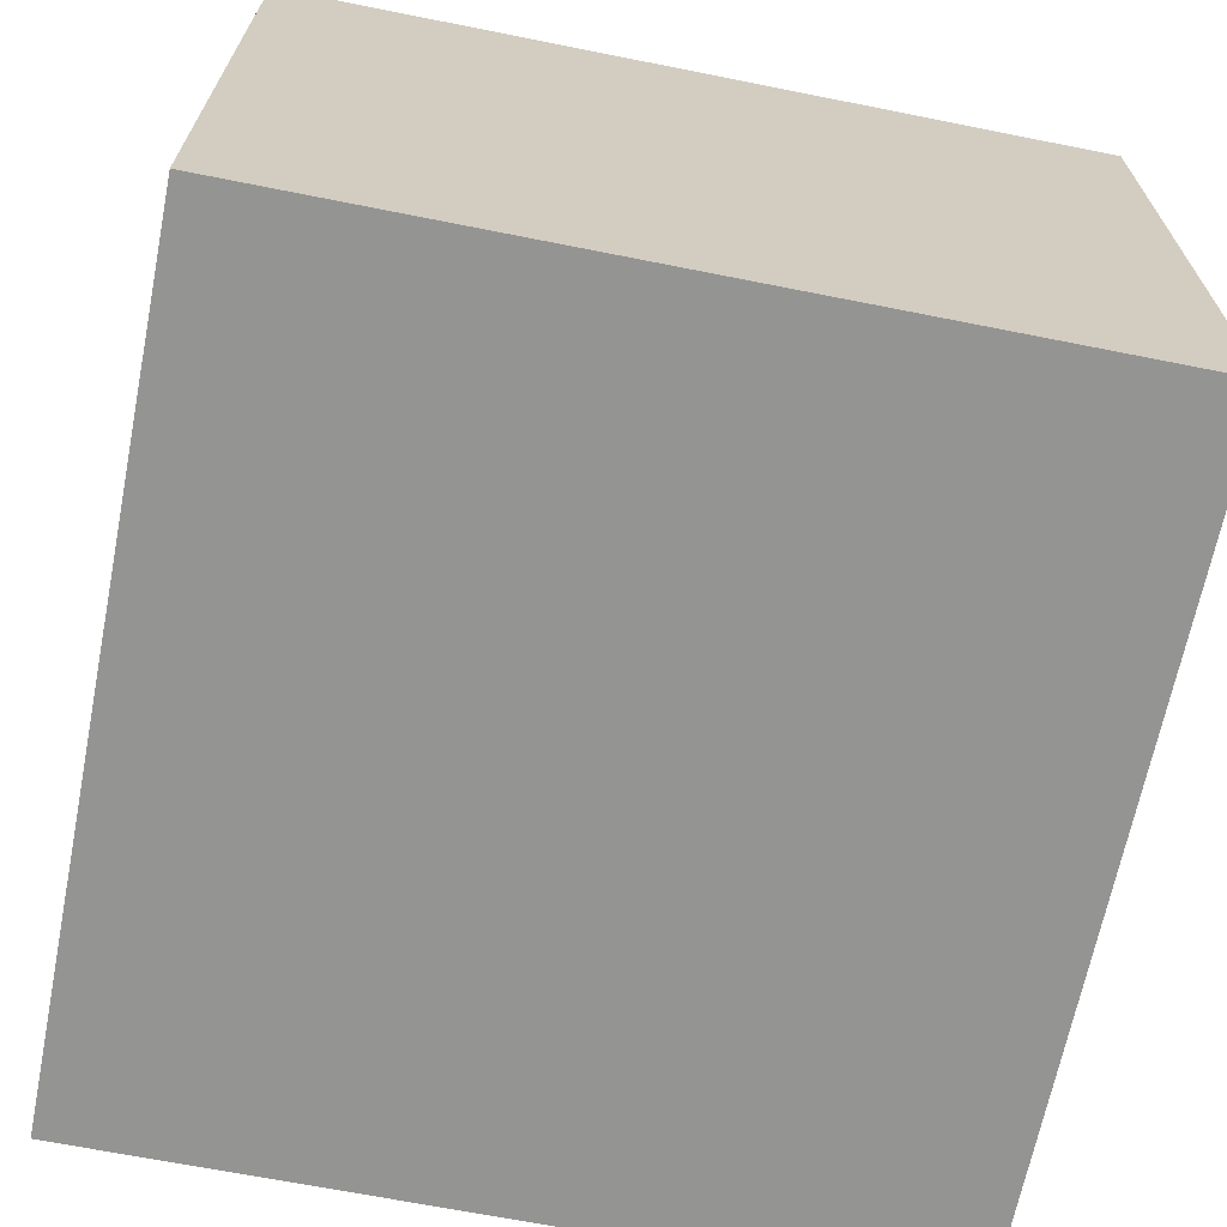
<metadata>
{"format":"obj","ext":"obj","renderer":"f3d","projection":"perspective","resolution":1024,"background":"white","views":[{"elev":-67.0,"azim":-101.3,"up":"+Z"}]}
</metadata>
<code>
v -0.62 -0.6061 -0.4981
v 0.62 -0.6061 -0.4981
v -0.62 -0.6061 0.4981
v 0.62 -0.6061 0.4981
v -0.62 0.6061 -0.4981
v 0.62 0.6061 -0.4981
v -0.62 0.6061 0.4981
v 0.62 0.6061 0.4981
v 0 0.6061 0
v 0.62 0.6061 0
v 0 0.6061 -0.4981
v -0.62 0.6061 0
v 0 0.6061 0.4981
v -0.62 -0.6061 0
v -0.62 0 0
v -0.62 0 -0.4981
v -0.62 0 0.4981
v 0 -0.6061 -0.4981
v 0 -0.6061 0
v 0.62 -0.6061 0
v 0 -0.6061 0.4981
v 0.62 0 -0.4981
v 0.62 0 0
v 0.62 0 0.4981
v 0 0 0.4981
v 0 0 -0.4981
v -0.31 0.6061 -0.2491
v 0 0.6061 -0.2491
v -0.31 0.6061 -0.4981
v 0.31 0.6061 0.2491
v 0.62 0.6061 0.2491
v 0.31 0.6061 0
v 0.62 0.6061 -0.2491
v 0.31 0.6061 -0.4981
v 0.31 0.6061 -0.2491
v -0.62 0.6061 -0.2491
v -0.31 0.6061 0
v -0.62 0.6061 0.2491
v -0.31 0.6061 0.4981
v -0.31 0.6061 0.2491
v 0.31 0.6061 0.4981
v 0 0.6061 0.2491
v -0.62 -0.6061 -0.2491
v -0.62 -0.3031 -0.2491
v -0.62 -0.3031 -0.4981
v -0.62 -0.6061 0.2491
v -0.62 -0.3031 0.2491
v -0.62 -0.3031 0
v -0.62 0.3031 -0.2491
v -0.62 0.3031 -0.4981
v -0.62 0 -0.2491
v -0.62 -0.3031 0.4981
v -0.62 0 0.2491
v -0.62 0.3031 0.4981
v -0.62 0.3031 0.2491
v -0.62 0.3031 0
v -0.31 -0.6061 -0.4981
v -0.31 -0.6061 -0.2491
v 0.31 -0.6061 -0.4981
v 0.31 -0.6061 -0.2491
v 0 -0.6061 -0.2491
v -0.31 -0.6061 0.2491
v -0.31 -0.6061 0
v 0.62 -0.6061 -0.2491
v 0.31 -0.6061 0
v 0.62 -0.6061 0.2491
v 0.31 -0.6061 0.4981
v 0.31 -0.6061 0.2491
v -0.31 -0.6061 0.4981
v 0 -0.6061 0.2491
v 0.62 -0.3031 -0.4981
v 0.62 0 -0.2491
v 0.62 -0.3031 -0.2491
v 0.62 0.3031 -0.4981
v 0.62 0.3031 -0.2491
v 0.62 0.3031 0.2491
v 0.62 0.3031 0
v 0.62 -0.3031 0
v 0.62 0.3031 0.4981
v 0.62 0 0.2491
v 0.62 -0.3031 0.4981
v 0.62 -0.3031 0.2491
v 0 -0.3031 0.4981
v -0.31 -0.3031 0.4981
v 0.31 -0.3031 0.4981
v 0.31 0.3031 0.4981
v 0.31 0 0.4981
v -0.31 0 0.4981
v 0 0.3031 0.4981
v -0.31 0.3031 0.4981
v -0.31 -0.3031 -0.4981
v -0.31 0.3031 -0.4981
v -0.31 0 -0.4981
v 0.31 -0.3031 -0.4981
v 0 -0.3031 -0.4981
v 0.31 0 -0.4981
v 0 0.3031 -0.4981
v 0.31 0.3031 -0.4981
v -0.465 0.6061 -0.3736
v -0.31 0.6061 -0.3736
v -0.465 0.6061 -0.4981
v -0.155 0.6061 -0.1245
v 0 0.6061 -0.1245
v -0.155 0.6061 -0.2491
v 0 0.6061 -0.3736
v -0.155 0.6061 -0.4981
v -0.155 0.6061 -0.3736
v 0.155 0.6061 0.1245
v 0.31 0.6061 0.1245
v 0.155 0.6061 0
v 0.465 0.6061 0.3736
v 0.62 0.6061 0.3736
v 0.465 0.6061 0.2491
v 0.62 0.6061 0.1245
v 0.465 0.6061 0
v 0.465 0.6061 0.1245
v 0.62 0.6061 -0.1245
v 0.465 0.6061 -0.2491
v 0.465 0.6061 -0.1245
v 0.62 0.6061 -0.3736
v 0.465 0.6061 -0.4981
v 0.465 0.6061 -0.3736
v 0.155 0.6061 -0.4981
v 0.155 0.6061 -0.3736
v 0.31 0.6061 -0.3736
v 0.155 0.6061 -0.1245
v 0.31 0.6061 -0.1245
v 0.155 0.6061 -0.2491
v -0.62 0.6061 -0.3736
v -0.465 0.6061 -0.2491
v -0.62 0.6061 -0.1245
v -0.465 0.6061 0
v -0.465 0.6061 -0.1245
v -0.155 0.6061 0
v -0.31 0.6061 -0.1245
v -0.62 0.6061 0.1245
v -0.465 0.6061 0.2491
v -0.465 0.6061 0.1245
v -0.62 0.6061 0.3736
v -0.465 0.6061 0.4981
v -0.465 0.6061 0.3736
v -0.155 0.6061 0.4981
v -0.155 0.6061 0.3736
v -0.31 0.6061 0.3736
v 0.155 0.6061 0.4981
v 0.155 0.6061 0.3736
v 0 0.6061 0.3736
v 0.465 0.6061 0.4981
v 0.31 0.6061 0.3736
v 0 0.6061 0.1245
v 0.155 0.6061 0.2491
v -0.31 0.6061 0.1245
v -0.155 0.6061 0.2491
v -0.155 0.6061 0.1245
v -0.62 -0.6061 -0.3736
v -0.62 -0.4546 -0.3736
v -0.62 -0.4546 -0.4981
v -0.62 -0.6061 -0.1245
v -0.62 -0.4546 -0.1245
v -0.62 -0.4546 -0.2491
v -0.62 -0.1515 -0.3736
v -0.62 -0.1515 -0.4981
v -0.62 -0.3031 -0.3736
v -0.62 -0.6061 0.1245
v -0.62 -0.4546 0.1245
v -0.62 -0.4546 0
v -0.62 -0.6061 0.3736
v -0.62 -0.4546 0.3736
v -0.62 -0.4546 0.2491
v -0.62 -0.1515 0.1245
v -0.62 -0.1515 0
v -0.62 -0.3031 0.1245
v -0.62 0.1515 -0.1245
v -0.62 0.1515 -0.2491
v -0.62 0 -0.1245
v -0.62 0.4546 -0.3736
v -0.62 0.4546 -0.4981
v -0.62 0.3031 -0.3736
v -0.62 0.1515 -0.4981
v -0.62 0 -0.3736
v -0.62 0.1515 -0.3736
v -0.62 -0.3031 -0.1245
v -0.62 -0.1515 -0.1245
v -0.62 -0.1515 -0.2491
v -0.62 -0.4546 0.4981
v -0.62 -0.3031 0.3736
v -0.62 -0.1515 0.4981
v -0.62 0 0.3736
v -0.62 -0.1515 0.3736
v -0.62 0 0.1245
v -0.62 -0.1515 0.2491
v -0.62 0.1515 0.4981
v -0.62 0.3031 0.3736
v -0.62 0.1515 0.3736
v -0.62 0.4546 0.4981
v -0.62 0.4546 0.3736
v -0.62 0.4546 0.1245
v -0.62 0.4546 0.2491
v -0.62 0.4546 -0.1245
v -0.62 0.4546 0
v -0.62 0.4546 -0.2491
v -0.62 0.1515 0
v -0.62 0.3031 -0.1245
v -0.62 0.1515 0.2491
v -0.62 0.3031 0.1245
v -0.62 0.1515 0.1245
v -0.465 -0.6061 -0.4981
v -0.465 -0.6061 -0.3736
v -0.155 -0.6061 -0.4981
v -0.155 -0.6061 -0.3736
v -0.31 -0.6061 -0.3736
v -0.465 -0.6061 -0.1245
v -0.465 -0.6061 -0.2491
v 0.155 -0.6061 -0.4981
v 0.155 -0.6061 -0.3736
v 0 -0.6061 -0.3736
v 0.465 -0.6061 -0.4981
v 0.465 -0.6061 -0.3736
v 0.31 -0.6061 -0.3736
v 0.155 -0.6061 -0.1245
v 0 -0.6061 -0.1245
v 0.155 -0.6061 -0.2491
v -0.155 -0.6061 0.1245
v -0.31 -0.6061 0.1245
v -0.155 -0.6061 0
v -0.465 -0.6061 0.3736
v -0.465 -0.6061 0.2491
v -0.465 -0.6061 0
v -0.465 -0.6061 0.1245
v -0.155 -0.6061 -0.2491
v -0.155 -0.6061 -0.1245
v -0.31 -0.6061 -0.1245
v 0.62 -0.6061 -0.3736
v 0.465 -0.6061 -0.2491
v 0.62 -0.6061 -0.1245
v 0.465 -0.6061 0
v 0.465 -0.6061 -0.1245
v 0.155 -0.6061 0
v 0.31 -0.6061 -0.1245
v 0.62 -0.6061 0.1245
v 0.465 -0.6061 0.2491
v 0.465 -0.6061 0.1245
v 0.62 -0.6061 0.3736
v 0.465 -0.6061 0.4981
v 0.465 -0.6061 0.3736
v 0.155 -0.6061 0.4981
v 0.155 -0.6061 0.3736
v 0.31 -0.6061 0.3736
v -0.155 -0.6061 0.4981
v -0.155 -0.6061 0.3736
v 0 -0.6061 0.3736
v -0.465 -0.6061 0.4981
v -0.31 -0.6061 0.3736
v 0 -0.6061 0.1245
v -0.155 -0.6061 0.2491
v 0.31 -0.6061 0.1245
v 0.155 -0.6061 0.2491
v 0.155 -0.6061 0.1245
v 0.62 -0.4546 -0.4981
v 0.62 -0.3031 -0.3736
v 0.62 -0.4546 -0.3736
v 0.62 -0.1515 -0.4981
v 0.62 0 -0.3736
v 0.62 -0.1515 -0.3736
v 0.62 0 -0.1245
v 0.62 -0.1515 -0.1245
v 0.62 -0.1515 -0.2491
v 0.62 0.1515 -0.4981
v 0.62 0.3031 -0.3736
v 0.62 0.1515 -0.3736
v 0.62 0.4546 -0.4981
v 0.62 0.4546 -0.3736
v 0.62 0.4546 -0.1245
v 0.62 0.4546 -0.2491
v 0.62 0.4546 0.1245
v 0.62 0.4546 0
v 0.62 0.4546 0.3736
v 0.62 0.4546 0.2491
v 0.62 0.1515 0.1245
v 0.62 0.1515 0
v 0.62 0.3031 0.1245
v 0.62 0.1515 -0.2491
v 0.62 0.3031 -0.1245
v 0.62 0.1515 -0.1245
v 0.62 -0.4546 -0.2491
v 0.62 -0.1515 0
v 0.62 -0.3031 -0.1245
v 0.62 -0.4546 0
v 0.62 -0.4546 -0.1245
v 0.62 0.1515 0.2491
v 0.62 0 0.1245
v 0.62 0.4546 0.4981
v 0.62 0.3031 0.3736
v 0.62 0.1515 0.4981
v 0.62 0 0.3736
v 0.62 0.1515 0.3736
v 0.62 -0.1515 0.4981
v 0.62 -0.3031 0.3736
v 0.62 -0.1515 0.3736
v 0.62 -0.4546 0.4981
v 0.62 -0.4546 0.3736
v 0.62 -0.4546 0.1245
v 0.62 -0.4546 0.2491
v 0.62 -0.1515 0.1245
v 0.62 -0.1515 0.2491
v 0.62 -0.3031 0.1245
v -0.31 -0.4546 0.4981
v -0.465 -0.4546 0.4981
v 0 -0.4546 0.4981
v -0.155 -0.4546 0.4981
v 0 -0.1515 0.4981
v -0.155 -0.1515 0.4981
v -0.155 -0.3031 0.4981
v 0.31 -0.4546 0.4981
v 0.155 -0.4546 0.4981
v 0.465 -0.4546 0.4981
v 0.465 -0.1515 0.4981
v 0.465 -0.3031 0.4981
v 0.465 0.1515 0.4981
v 0.465 0 0.4981
v 0.465 0.4546 0.4981
v 0.465 0.3031 0.4981
v 0.155 0.1515 0.4981
v 0.155 0 0.4981
v 0.31 0.1515 0.4981
v 0.155 -0.3031 0.4981
v 0.31 -0.1515 0.4981
v 0.155 -0.1515 0.4981
v -0.465 -0.3031 0.4981
v -0.155 0 0.4981
v -0.31 -0.1515 0.4981
v -0.465 0 0.4981
v -0.465 -0.1515 0.4981
v 0.155 0.3031 0.4981
v 0 0.1515 0.4981
v 0.31 0.4546 0.4981
v 0 0.4546 0.4981
v 0.155 0.4546 0.4981
v -0.31 0.4546 0.4981
v -0.155 0.4546 0.4981
v -0.465 0.4546 0.4981
v -0.465 0.1515 0.4981
v -0.465 0.3031 0.4981
v -0.155 0.1515 0.4981
v -0.155 0.3031 0.4981
v -0.31 0.1515 0.4981
v -0.465 -0.4546 -0.4981
v -0.465 -0.1515 -0.4981
v -0.465 -0.3031 -0.4981
v -0.155 -0.4546 -0.4981
v -0.31 -0.4546 -0.4981
v -0.465 0.1515 -0.4981
v -0.465 0 -0.4981
v -0.465 0.4546 -0.4981
v -0.465 0.3031 -0.4981
v -0.155 0.1515 -0.4981
v -0.155 0 -0.4981
v -0.31 0.1515 -0.4981
v 0.155 -0.1515 -0.4981
v 0.155 -0.3031 -0.4981
v 0 -0.1515 -0.4981
v 0.465 -0.4546 -0.4981
v 0.31 -0.4546 -0.4981
v 0 -0.4546 -0.4981
v 0.155 -0.4546 -0.4981
v -0.31 -0.1515 -0.4981
v -0.155 -0.1515 -0.4981
v -0.155 -0.3031 -0.4981
v 0.465 -0.3031 -0.4981
v 0.155 0 -0.4981
v 0.31 -0.1515 -0.4981
v 0.465 0 -0.4981
v 0.465 -0.1515 -0.4981
v -0.155 0.3031 -0.4981
v 0 0.1515 -0.4981
v -0.31 0.4546 -0.4981
v 0 0.4546 -0.4981
v -0.155 0.4546 -0.4981
v 0.31 0.4546 -0.4981
v 0.155 0.4546 -0.4981
v 0.465 0.4546 -0.4981
v 0.465 0.1515 -0.4981
v 0.465 0.3031 -0.4981
v 0.155 0.1515 -0.4981
v 0.155 0.3031 -0.4981
v 0.31 0.1515 -0.4981
f 5 99 101
f 99 27 100
f 100 29 101
f 99 100 101
f 27 102 104
f 102 9 103
f 103 28 104
f 102 103 104
f 28 105 107
f 105 11 106
f 106 29 107
f 105 106 107
f 27 104 100
f 104 28 107
f 107 29 100
f 104 107 100
f 9 108 110
f 108 30 109
f 109 32 110
f 108 109 110
f 30 111 113
f 111 8 112
f 112 31 113
f 111 112 113
f 31 114 116
f 114 10 115
f 115 32 116
f 114 115 116
f 30 113 109
f 113 31 116
f 116 32 109
f 113 116 109
f 10 117 119
f 117 33 118
f 118 35 119
f 117 118 119
f 33 120 122
f 120 6 121
f 121 34 122
f 120 121 122
f 34 123 125
f 123 11 124
f 124 35 125
f 123 124 125
f 33 122 118
f 122 34 125
f 125 35 118
f 122 125 118
f 9 110 103
f 110 32 126
f 126 28 103
f 110 126 103
f 32 115 127
f 115 10 119
f 119 35 127
f 115 119 127
f 35 124 128
f 124 11 105
f 105 28 128
f 124 105 128
f 32 127 126
f 127 35 128
f 128 28 126
f 127 128 126
f 5 129 99
f 129 36 130
f 130 27 99
f 129 130 99
f 36 131 133
f 131 12 132
f 132 37 133
f 131 132 133
f 37 134 135
f 134 9 102
f 102 27 135
f 134 102 135
f 36 133 130
f 133 37 135
f 135 27 130
f 133 135 130
f 12 136 138
f 136 38 137
f 137 40 138
f 136 137 138
f 38 139 141
f 139 7 140
f 140 39 141
f 139 140 141
f 39 142 144
f 142 13 143
f 143 40 144
f 142 143 144
f 38 141 137
f 141 39 144
f 144 40 137
f 141 144 137
f 13 145 147
f 145 41 146
f 146 42 147
f 145 146 147
f 41 148 149
f 148 8 111
f 111 30 149
f 148 111 149
f 30 108 151
f 108 9 150
f 150 42 151
f 108 150 151
f 41 149 146
f 149 30 151
f 151 42 146
f 149 151 146
f 12 138 132
f 138 40 152
f 152 37 132
f 138 152 132
f 40 143 153
f 143 13 147
f 147 42 153
f 143 147 153
f 42 150 154
f 150 9 134
f 134 37 154
f 150 134 154
f 40 153 152
f 153 42 154
f 154 37 152
f 153 154 152
f 1 155 157
f 155 43 156
f 156 45 157
f 155 156 157
f 43 158 160
f 158 14 159
f 159 44 160
f 158 159 160
f 44 161 163
f 161 16 162
f 162 45 163
f 161 162 163
f 43 160 156
f 160 44 163
f 163 45 156
f 160 163 156
f 14 164 166
f 164 46 165
f 165 48 166
f 164 165 166
f 46 167 169
f 167 3 168
f 168 47 169
f 167 168 169
f 47 170 172
f 170 15 171
f 171 48 172
f 170 171 172
f 46 169 165
f 169 47 172
f 172 48 165
f 169 172 165
f 15 173 175
f 173 49 174
f 174 51 175
f 173 174 175
f 49 176 178
f 176 5 177
f 177 50 178
f 176 177 178
f 50 179 181
f 179 16 180
f 180 51 181
f 179 180 181
f 49 178 174
f 178 50 181
f 181 51 174
f 178 181 174
f 14 166 159
f 166 48 182
f 182 44 159
f 166 182 159
f 48 171 183
f 171 15 175
f 175 51 183
f 171 175 183
f 51 180 184
f 180 16 161
f 161 44 184
f 180 161 184
f 48 183 182
f 183 51 184
f 184 44 182
f 183 184 182
f 3 185 168
f 185 52 186
f 186 47 168
f 185 186 168
f 52 187 189
f 187 17 188
f 188 53 189
f 187 188 189
f 53 190 191
f 190 15 170
f 170 47 191
f 190 170 191
f 52 189 186
f 189 53 191
f 191 47 186
f 189 191 186
f 17 192 194
f 192 54 193
f 193 55 194
f 192 193 194
f 54 195 196
f 195 7 139
f 139 38 196
f 195 139 196
f 38 136 198
f 136 12 197
f 197 55 198
f 136 197 198
f 54 196 193
f 196 38 198
f 198 55 193
f 196 198 193
f 12 131 200
f 131 36 199
f 199 56 200
f 131 199 200
f 36 129 201
f 129 5 176
f 176 49 201
f 129 176 201
f 49 173 203
f 173 15 202
f 202 56 203
f 173 202 203
f 36 201 199
f 201 49 203
f 203 56 199
f 201 203 199
f 17 194 188
f 194 55 204
f 204 53 188
f 194 204 188
f 55 197 205
f 197 12 200
f 200 56 205
f 197 200 205
f 56 202 206
f 202 15 190
f 190 53 206
f 202 190 206
f 55 205 204
f 205 56 206
f 206 53 204
f 205 206 204
f 1 207 155
f 207 57 208
f 208 43 155
f 207 208 155
f 57 209 211
f 209 18 210
f 210 58 211
f 209 210 211
f 58 212 213
f 212 14 158
f 158 43 213
f 212 158 213
f 57 211 208
f 211 58 213
f 213 43 208
f 211 213 208
f 18 214 216
f 214 59 215
f 215 61 216
f 214 215 216
f 59 217 219
f 217 2 218
f 218 60 219
f 217 218 219
f 60 220 222
f 220 19 221
f 221 61 222
f 220 221 222
f 59 219 215
f 219 60 222
f 222 61 215
f 219 222 215
f 19 223 225
f 223 62 224
f 224 63 225
f 223 224 225
f 62 226 227
f 226 3 167
f 167 46 227
f 226 167 227
f 46 164 229
f 164 14 228
f 228 63 229
f 164 228 229
f 62 227 224
f 227 46 229
f 229 63 224
f 227 229 224
f 18 216 210
f 216 61 230
f 230 58 210
f 216 230 210
f 61 221 231
f 221 19 225
f 225 63 231
f 221 225 231
f 63 228 232
f 228 14 212
f 212 58 232
f 228 212 232
f 61 231 230
f 231 63 232
f 232 58 230
f 231 232 230
f 2 233 218
f 233 64 234
f 234 60 218
f 233 234 218
f 64 235 237
f 235 20 236
f 236 65 237
f 235 236 237
f 65 238 239
f 238 19 220
f 220 60 239
f 238 220 239
f 64 237 234
f 237 65 239
f 239 60 234
f 237 239 234
f 20 240 242
f 240 66 241
f 241 68 242
f 240 241 242
f 66 243 245
f 243 4 244
f 244 67 245
f 243 244 245
f 67 246 248
f 246 21 247
f 247 68 248
f 246 247 248
f 66 245 241
f 245 67 248
f 248 68 241
f 245 248 241
f 21 249 251
f 249 69 250
f 250 70 251
f 249 250 251
f 69 252 253
f 252 3 226
f 226 62 253
f 252 226 253
f 62 223 255
f 223 19 254
f 254 70 255
f 223 254 255
f 69 253 250
f 253 62 255
f 255 70 250
f 253 255 250
f 20 242 236
f 242 68 256
f 256 65 236
f 242 256 236
f 68 247 257
f 247 21 251
f 251 70 257
f 247 251 257
f 70 254 258
f 254 19 238
f 238 65 258
f 254 238 258
f 68 257 256
f 257 70 258
f 258 65 256
f 257 258 256
f 2 259 261
f 259 71 260
f 260 73 261
f 259 260 261
f 71 262 264
f 262 22 263
f 263 72 264
f 262 263 264
f 72 265 267
f 265 23 266
f 266 73 267
f 265 266 267
f 71 264 260
f 264 72 267
f 267 73 260
f 264 267 260
f 22 268 270
f 268 74 269
f 269 75 270
f 268 269 270
f 74 271 272
f 271 6 120
f 120 33 272
f 271 120 272
f 33 117 274
f 117 10 273
f 273 75 274
f 117 273 274
f 74 272 269
f 272 33 274
f 274 75 269
f 272 274 269
f 10 114 276
f 114 31 275
f 275 77 276
f 114 275 276
f 31 112 278
f 112 8 277
f 277 76 278
f 112 277 278
f 76 279 281
f 279 23 280
f 280 77 281
f 279 280 281
f 31 278 275
f 278 76 281
f 281 77 275
f 278 281 275
f 22 270 263
f 270 75 282
f 282 72 263
f 270 282 263
f 75 273 283
f 273 10 276
f 276 77 283
f 273 276 283
f 77 280 284
f 280 23 265
f 265 72 284
f 280 265 284
f 75 283 282
f 283 77 284
f 284 72 282
f 283 284 282
f 2 261 233
f 261 73 285
f 285 64 233
f 261 285 233
f 73 266 287
f 266 23 286
f 286 78 287
f 266 286 287
f 78 288 289
f 288 20 235
f 235 64 289
f 288 235 289
f 73 287 285
f 287 78 289
f 289 64 285
f 287 289 285
f 23 279 291
f 279 76 290
f 290 80 291
f 279 290 291
f 76 277 293
f 277 8 292
f 292 79 293
f 277 292 293
f 79 294 296
f 294 24 295
f 295 80 296
f 294 295 296
f 76 293 290
f 293 79 296
f 296 80 290
f 293 296 290
f 24 297 299
f 297 81 298
f 298 82 299
f 297 298 299
f 81 300 301
f 300 4 243
f 243 66 301
f 300 243 301
f 66 240 303
f 240 20 302
f 302 82 303
f 240 302 303
f 81 301 298
f 301 66 303
f 303 82 298
f 301 303 298
f 23 291 286
f 291 80 304
f 304 78 286
f 291 304 286
f 80 295 305
f 295 24 299
f 299 82 305
f 295 299 305
f 82 302 306
f 302 20 288
f 288 78 306
f 302 288 306
f 80 305 304
f 305 82 306
f 306 78 304
f 305 306 304
f 3 252 308
f 252 69 307
f 307 84 308
f 252 307 308
f 69 249 310
f 249 21 309
f 309 83 310
f 249 309 310
f 83 311 313
f 311 25 312
f 312 84 313
f 311 312 313
f 69 310 307
f 310 83 313
f 313 84 307
f 310 313 307
f 21 246 315
f 246 67 314
f 314 85 315
f 246 314 315
f 67 244 316
f 244 4 300
f 300 81 316
f 244 300 316
f 81 297 318
f 297 24 317
f 317 85 318
f 297 317 318
f 67 316 314
f 316 81 318
f 318 85 314
f 316 318 314
f 24 294 320
f 294 79 319
f 319 87 320
f 294 319 320
f 79 292 322
f 292 8 321
f 321 86 322
f 292 321 322
f 86 323 325
f 323 25 324
f 324 87 325
f 323 324 325
f 79 322 319
f 322 86 325
f 325 87 319
f 322 325 319
f 21 315 309
f 315 85 326
f 326 83 309
f 315 326 309
f 85 317 327
f 317 24 320
f 320 87 327
f 317 320 327
f 87 324 328
f 324 25 311
f 311 83 328
f 324 311 328
f 85 327 326
f 327 87 328
f 328 83 326
f 327 328 326
f 3 308 185
f 308 84 329
f 329 52 185
f 308 329 185
f 84 312 331
f 312 25 330
f 330 88 331
f 312 330 331
f 88 332 333
f 332 17 187
f 187 52 333
f 332 187 333
f 84 331 329
f 331 88 333
f 333 52 329
f 331 333 329
f 25 323 335
f 323 86 334
f 334 89 335
f 323 334 335
f 86 321 336
f 321 8 148
f 148 41 336
f 321 148 336
f 41 145 338
f 145 13 337
f 337 89 338
f 145 337 338
f 86 336 334
f 336 41 338
f 338 89 334
f 336 338 334
f 13 142 340
f 142 39 339
f 339 90 340
f 142 339 340
f 39 140 341
f 140 7 195
f 195 54 341
f 140 195 341
f 54 192 343
f 192 17 342
f 342 90 343
f 192 342 343
f 39 341 339
f 341 54 343
f 343 90 339
f 341 343 339
f 25 335 330
f 335 89 344
f 344 88 330
f 335 344 330
f 89 337 345
f 337 13 340
f 340 90 345
f 337 340 345
f 90 342 346
f 342 17 332
f 332 88 346
f 342 332 346
f 89 345 344
f 345 90 346
f 346 88 344
f 345 346 344
f 1 157 207
f 157 45 347
f 347 57 207
f 157 347 207
f 45 162 349
f 162 16 348
f 348 91 349
f 162 348 349
f 91 350 351
f 350 18 209
f 209 57 351
f 350 209 351
f 45 349 347
f 349 91 351
f 351 57 347
f 349 351 347
f 16 179 353
f 179 50 352
f 352 93 353
f 179 352 353
f 50 177 355
f 177 5 354
f 354 92 355
f 177 354 355
f 92 356 358
f 356 26 357
f 357 93 358
f 356 357 358
f 50 355 352
f 355 92 358
f 358 93 352
f 355 358 352
f 26 359 361
f 359 94 360
f 360 95 361
f 359 360 361
f 94 362 363
f 362 2 217
f 217 59 363
f 362 217 363
f 59 214 365
f 214 18 364
f 364 95 365
f 214 364 365
f 94 363 360
f 363 59 365
f 365 95 360
f 363 365 360
f 16 353 348
f 353 93 366
f 366 91 348
f 353 366 348
f 93 357 367
f 357 26 361
f 361 95 367
f 357 361 367
f 95 364 368
f 364 18 350
f 350 91 368
f 364 350 368
f 93 367 366
f 367 95 368
f 368 91 366
f 367 368 366
f 2 362 259
f 362 94 369
f 369 71 259
f 362 369 259
f 94 359 371
f 359 26 370
f 370 96 371
f 359 370 371
f 96 372 373
f 372 22 262
f 262 71 373
f 372 262 373
f 94 371 369
f 371 96 373
f 373 71 369
f 371 373 369
f 26 356 375
f 356 92 374
f 374 97 375
f 356 374 375
f 92 354 376
f 354 5 101
f 101 29 376
f 354 101 376
f 29 106 378
f 106 11 377
f 377 97 378
f 106 377 378
f 92 376 374
f 376 29 378
f 378 97 374
f 376 378 374
f 11 123 380
f 123 34 379
f 379 98 380
f 123 379 380
f 34 121 381
f 121 6 271
f 271 74 381
f 121 271 381
f 74 268 383
f 268 22 382
f 382 98 383
f 268 382 383
f 34 381 379
f 381 74 383
f 383 98 379
f 381 383 379
f 26 375 370
f 375 97 384
f 384 96 370
f 375 384 370
f 97 377 385
f 377 11 380
f 380 98 385
f 377 380 385
f 98 382 386
f 382 22 372
f 372 96 386
f 382 372 386
f 97 385 384
f 385 98 386
f 386 96 384
f 385 386 384

</code>
